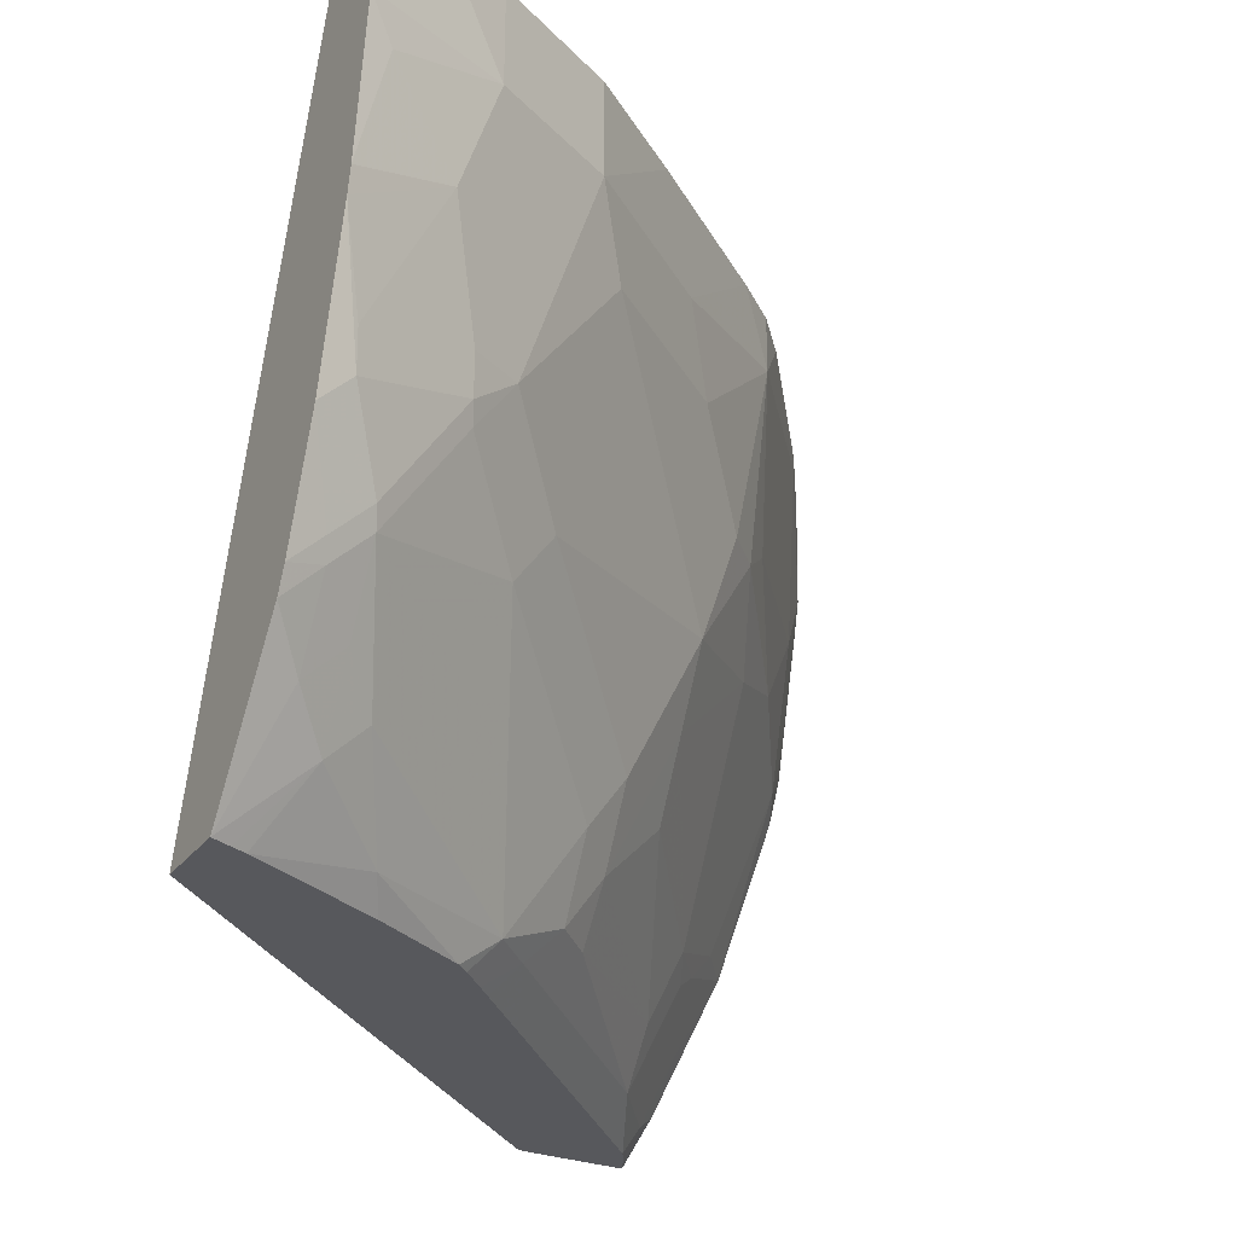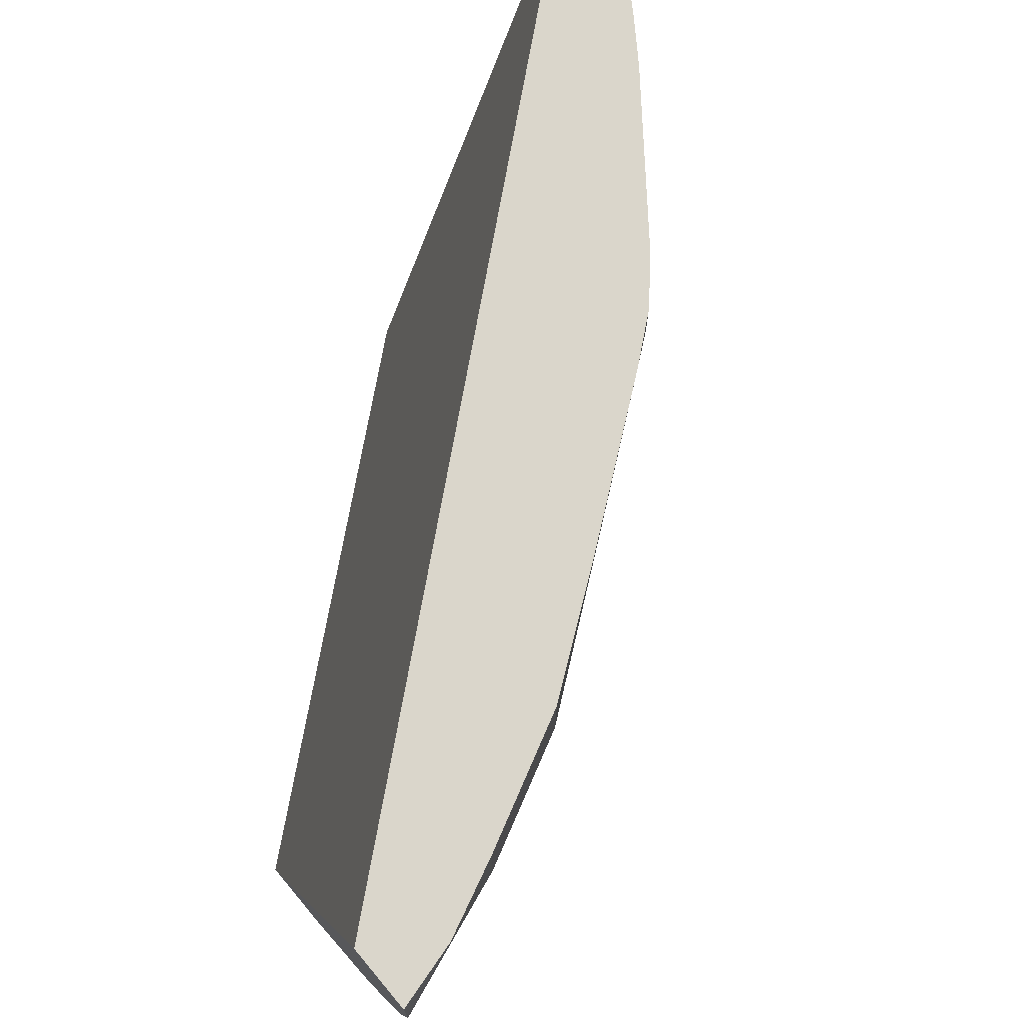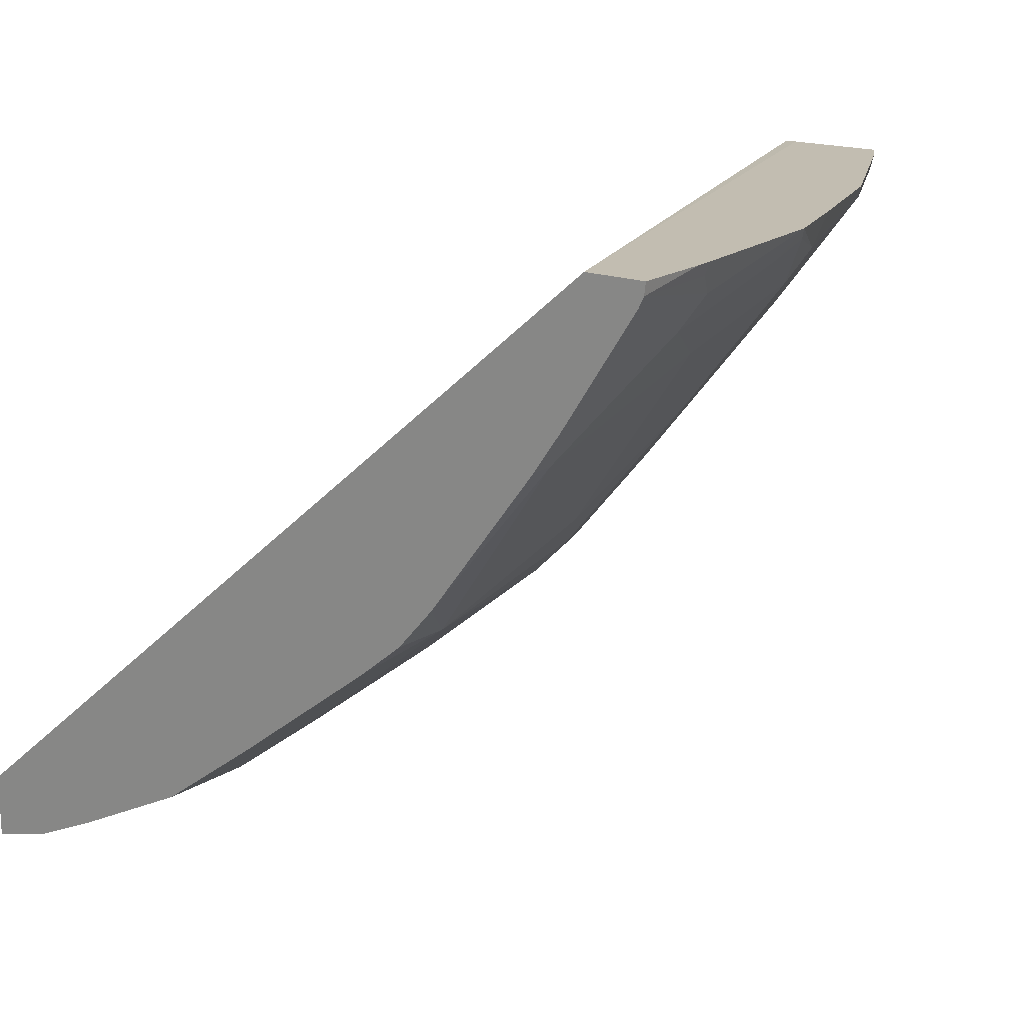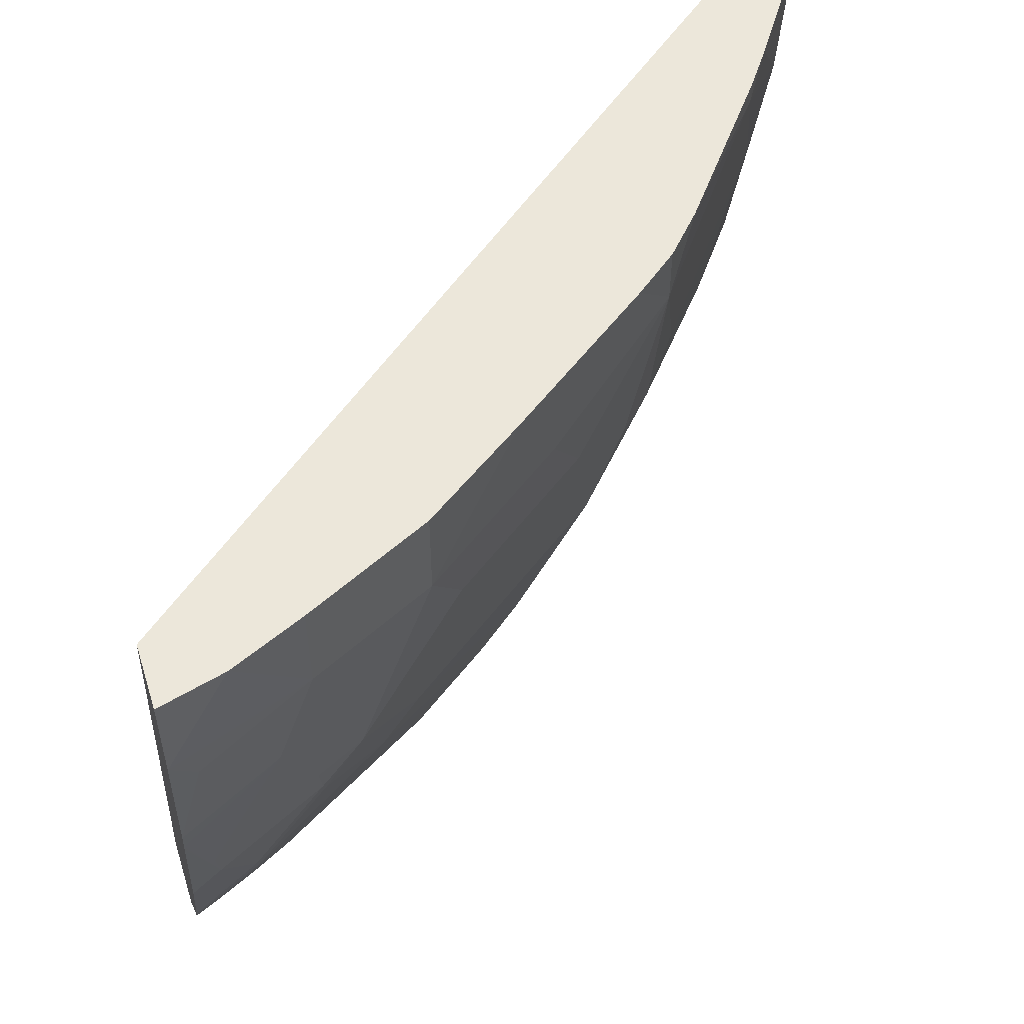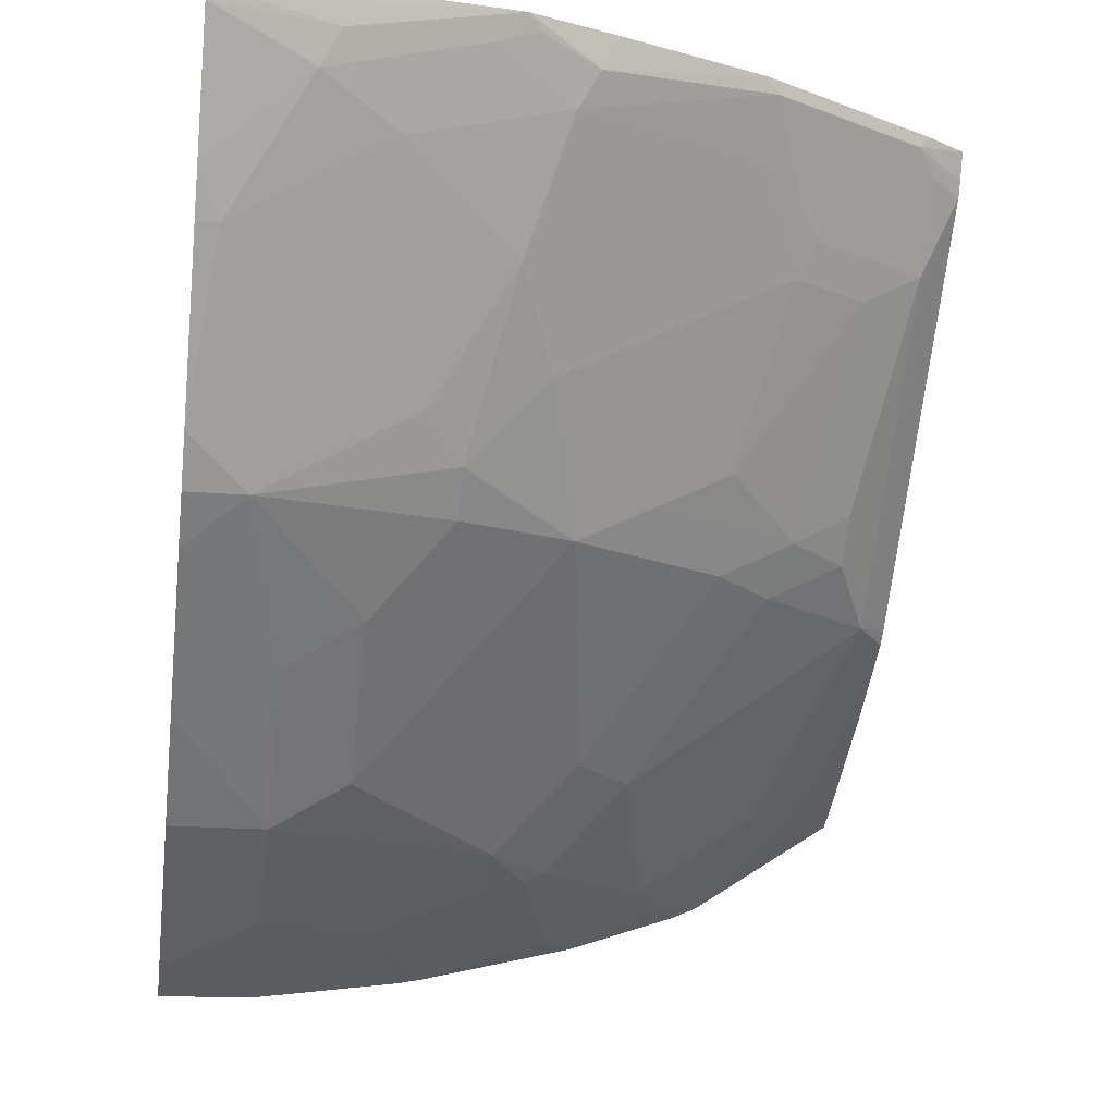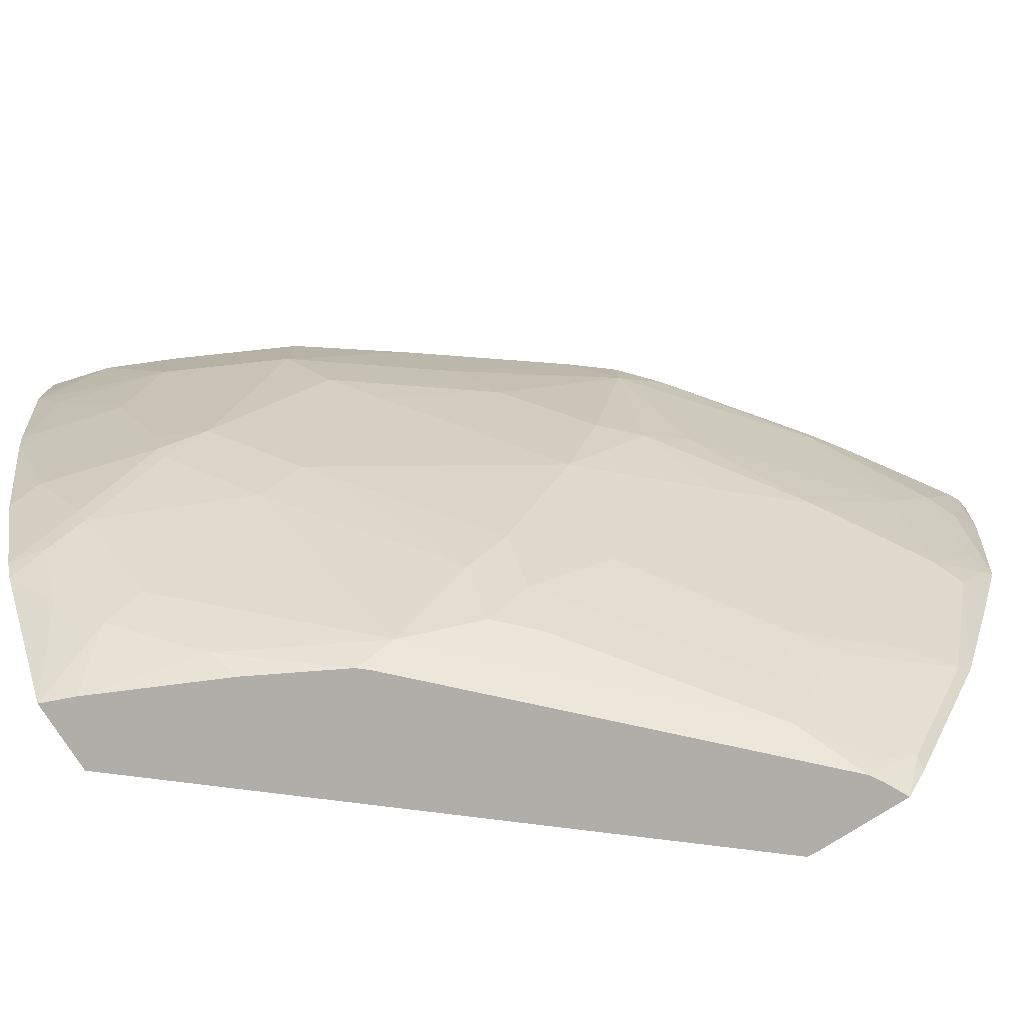
<metadata>
{"format":"obj","ext":"obj","renderer":"f3d","projection":"perspective","resolution":1024,"background":"white","views":[{"elev":-28.6,"azim":-29.7,"up":"+Z"},{"elev":73.8,"azim":-40.0,"up":"+Z"},{"elev":17.0,"azim":38.2,"up":"+Y"},{"elev":53.6,"azim":-17.5,"up":"+Z"},{"elev":-19.9,"azim":81.6,"up":"+Y"},{"elev":-77.5,"azim":32.6,"up":"+Z"}]}
</metadata>
<code>
v 0.2512 -0.4257 -0.3824
v 0.2512 -0.4671 -0.319
v 0.2512 -0.3929 -0.3824
v 0.2594 -0.4224 -0.3824
v 0.283 -0.4347 -0.3527
v 0.2666 -0.4511 -0.3363
v 0.2512 -0.4716 -0.3086
v 0.2666 -0.4675 -0.3035
v 0.2512 -0.486 -0.07239
v 0.585 -0.2079 -0.07239
v 0.4731 -0.2082 -0.3824
v 0.2658 -0.4198 -0.3824
v 0.3172 -0.4046 -0.3718
v 0.2994 -0.4347 -0.3363
v 0.283 -0.4511 -0.3199
v 0.283 -0.4675 -0.2871
v 0.2512 -0.488 -0.2594
v 0.2645 -0.4716 -0.2953
v 0.2512 -0.5146 -0.07239
v 0.6113 -0.2079 -0.07239
v 0.4785 -0.2079 -0.3824
v 0.3236 -0.3924 -0.3824
v 0.3642 -0.3706 -0.3824
v 0.3814 -0.3691 -0.3691
v 0.365 -0.4019 -0.3199
v 0.3486 -0.4347 -0.2707
v 0.3322 -0.4511 -0.2543
v 0.3158 -0.4675 -0.2378
v 0.2809 -0.4716 -0.2789
v 0.2512 -0.5032 -0.1944
v 0.2645 -0.488 -0.246
v 0.2512 -0.5146 -0.09843
v 0.2797 -0.5068 -0.07239
v 0.6106 -0.2133 -0.07239
v 0.6096 -0.2079 -0.1067
v 0.5203 -0.2079 -0.3824
v 0.3696 -0.366 -0.3824
v 0.3799 -0.3558 -0.3824
v 0.3978 -0.3527 -0.3691
v 0.4142 -0.3527 -0.3527
v 0.4142 -0.3691 -0.3199
v 0.3664 -0.432 -0.246
v 0.3336 -0.4648 -0.2133
v 0.3137 -0.4716 -0.2297
v 0.2512 -0.5039 -0.1911
v 0.2625 -0.4921 -0.2297
v 0.3117 -0.4757 -0.2133
v 0.2974 -0.488 -0.1805
v 0.2512 -0.5143 -0.1148
v 0.3117 -0.4921 -0.1148
v 0.3117 -0.4921 -0.07239
v 0.6083 -0.2178 -0.07239
v 0.6029 -0.2215 -0.123
v 0.607 -0.2133 -0.1148
v 0.609 -0.2079 -0.1148
v 0.5297 -0.2079 -0.3663
v 0.5311 -0.2133 -0.3609
v 0.5149 -0.2184 -0.3824
v 0.3861 -0.3496 -0.3824
v 0.4127 -0.323 -0.3824
v 0.4306 -0.3199 -0.3691
v 0.4306 -0.3363 -0.3527
v 0.432 -0.35 -0.3281
v 0.432 -0.3664 -0.2953
v 0.4648 -0.3664 -0.2297
v 0.3992 -0.432 -0.1641
v 0.3828 -0.4484 -0.1477
v 0.3664 -0.4648 -0.1148
v 0.3281 -0.4757 -0.1641
v 0.2953 -0.4921 -0.1641
v 0.432 -0.3992 -0.1969
v 0.2512 -0.506 -0.1805
v 0.2625 -0.5085 -0.1313
v 0.3336 -0.4812 -0.1148
v 0.3336 -0.4812 -0.07239
v 0.5755 -0.267 -0.07239
v 0.596 -0.2352 -0.1148
v 0.6008 -0.2079 -0.1915
v 0.596 -0.2187 -0.1805
v 0.5351 -0.2079 -0.3555
v 0.5373 -0.2215 -0.3363
v 0.5208 -0.2215 -0.3691
v 0.5111 -0.2246 -0.3824
v 0.5639 -0.2133 -0.2953
v 0.4962 -0.2543 -0.3691
v 0.4976 -0.268 -0.3445
v 0.4648 -0.3336 -0.2953
v 0.4648 -0.35 -0.2625
v 0.514 -0.3172 -0.2133
v 0.4976 -0.35 -0.1805
v 0.4812 -0.3664 -0.1805
v 0.4648 -0.3828 -0.1641
v 0.4484 -0.3992 -0.1477
v 0.4125 -0.4314 -0.07239
v 0.3664 -0.4648 -0.07239
v 0.432 -0.4156 -0.1148
v 0.5632 -0.2843 -0.07239
v 0.5632 -0.2843 -0.08204
v 0.5796 -0.2516 -0.1477
v 0.5796 -0.2352 -0.2133
v 0.5967 -0.2133 -0.1969
v 0.5864 -0.2215 -0.2215
v 0.5885 -0.2079 -0.2297
v 0.5626 -0.2079 -0.3007
v 0.5147 -0.2461 -0.3445
v 0.5679 -0.2079 -0.2899
v 0.5468 -0.2352 -0.2953
v 0.5311 -0.2461 -0.3117
v 0.5044 -0.2543 -0.3527
v 0.514 -0.268 -0.3117
v 0.5468 -0.2843 -0.1969
v 0.4976 -0.3664 -0.09843
v 0.514 -0.3336 -0.1641
v 0.4781 -0.3822 -0.07239
v 0.5143 -0.3477 -0.07239
v 0.5208 -0.2543 -0.3199
v 0.4976 -0.3664 -0.07239
f 57 81 82
f 62 86 63
f 62 85 86
f 61 85 62
f 61 83 85
f 57 84 81
f 57 80 84
f 57 83 58
f 63 86 87
f 57 82 83
f 60 83 61
f 63 87 88
f 66 71 92
f 63 65 64
f 65 88 89
f 65 89 90
f 65 90 91
f 65 91 71
f 66 92 93
f 66 93 67
f 67 93 68
f 68 94 95
f 68 95 75
f 56 80 57
f 68 75 74
f 63 88 65
f 54 78 55
f 43 70 47
f 53 77 79
f 68 74 70
f 40 63 64
f 40 64 41
f 41 64 42
f 42 64 65
f 42 65 71
f 42 71 43
f 43 66 67
f 43 67 68
f 43 68 69
f 43 69 70
f 43 47 44
f 43 71 66
f 45 46 70
f 45 70 72
f 47 70 48
f 49 72 73
f 49 73 50
f 50 73 70
f 50 70 74
f 50 74 75
f 50 75 51
f 52 76 77
f 52 77 53
f 53 78 54
f 53 79 78
f 68 70 69
f 90 112 91
f 68 96 114
f 88 110 89
f 89 110 107
f 89 107 100
f 89 100 111
f 89 111 90
f 90 111 113
f 90 113 112
f 91 112 92
f 92 112 93
f 93 112 96
f 96 112 114
f 97 115 98
f 98 115 112
f 98 112 113
f 98 113 99
f 99 113 111
f 99 111 100
f 100 102 101
f 102 106 103
f 105 108 116
f 105 116 109
f 108 110 116
f 112 117 114
f 112 115 117
f 40 62 63
f 87 110 88
f 68 93 96
f 86 110 87
f 86 109 116
f 68 114 94
f 70 73 72
f 71 91 92
f 76 97 98
f 76 98 77
f 77 98 99
f 77 99 100
f 77 100 79
f 78 79 101
f 78 101 102
f 78 102 103
f 79 100 101
f 80 104 84
f 81 105 82
f 81 84 105
f 82 105 85
f 82 85 83
f 84 104 106
f 84 106 102
f 84 102 100
f 84 100 107
f 84 107 108
f 84 108 105
f 85 105 109
f 85 109 86
f 86 116 110
f 39 62 40
f 107 110 108
f 39 60 61
f 3 10 11
f 4 12 5
f 5 13 14
f 5 14 15
f 5 15 6
f 5 12 13
f 6 15 16
f 6 16 8
f 7 8 18
f 7 18 17
f 8 16 18
f 9 19 33
f 9 33 51
f 9 51 75
f 9 75 95
f 9 95 94
f 9 94 114
f 9 114 117
f 9 117 115
f 9 115 97
f 9 97 76
f 9 76 52
f 9 52 34
f 9 34 20
f 9 20 10
f 2 8 7
f 10 20 35
f 2 6 8
f 1 5 6
f 1 2 7
f 1 7 17
f 1 17 30
f 39 61 62
f 1 30 45
f 1 45 72
f 1 72 49
f 1 49 32
f 1 32 19
f 1 19 9
f 1 9 3
f 1 3 11
f 1 11 21
f 1 21 36
f 1 36 58
f 1 58 83
f 1 83 60
f 1 60 59
f 1 59 38
f 1 38 37
f 1 37 23
f 1 23 22
f 1 22 12
f 1 12 4
f 1 4 5
f 1 6 2
f 10 35 55
f 3 9 10
f 10 78 103
f 24 40 41
f 24 41 25
f 25 41 26
f 26 41 42
f 26 42 27
f 27 43 28
f 27 42 43
f 28 43 44
f 29 44 31
f 30 31 45
f 31 46 45
f 31 44 47
f 24 39 40
f 31 47 48
f 31 70 46
f 32 49 33
f 33 49 50
f 33 50 51
f 34 52 53
f 34 53 54
f 34 54 55
f 34 55 35
f 36 56 57
f 36 57 58
f 38 59 39
f 10 55 78
f 31 48 70
f 24 38 39
f 39 59 60
f 12 22 13
f 10 103 106
f 10 106 104
f 10 104 80
f 10 80 56
f 10 56 36
f 10 36 21
f 10 21 11
f 24 37 38
f 13 22 23
f 13 23 24
f 13 24 14
f 14 24 25
f 14 16 15
f 16 25 26
f 23 37 24
f 20 34 35
f 19 32 33
f 17 31 30
f 14 25 16
f 17 18 29
f 17 29 31
f 16 44 29
f 16 28 44
f 16 27 28
f 16 26 27
f 16 29 18

</code>
